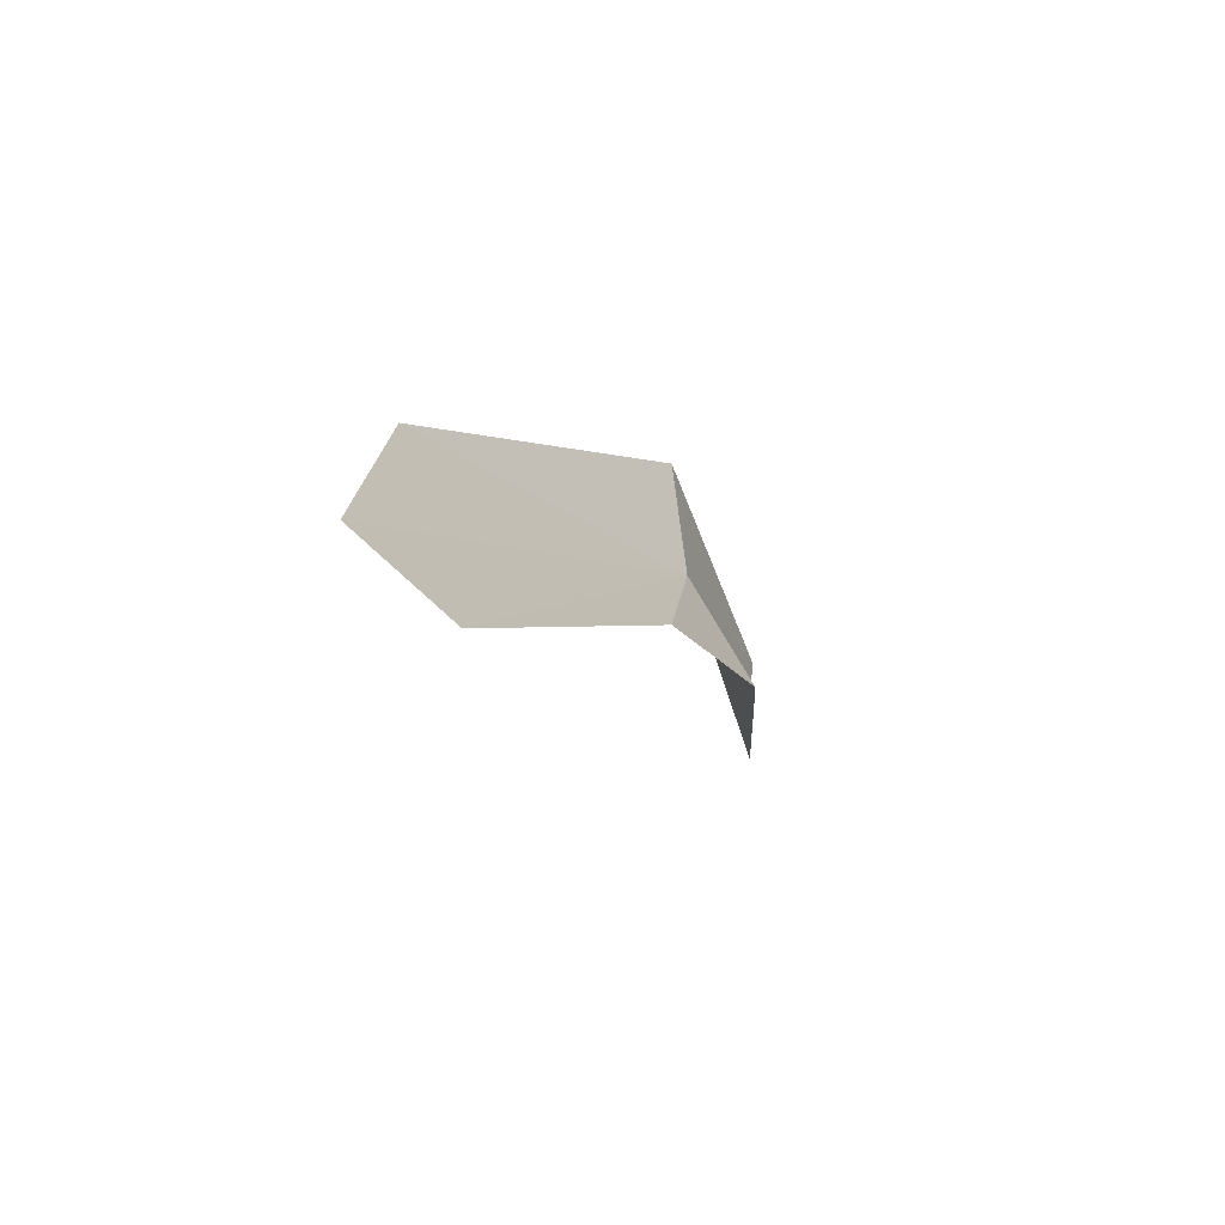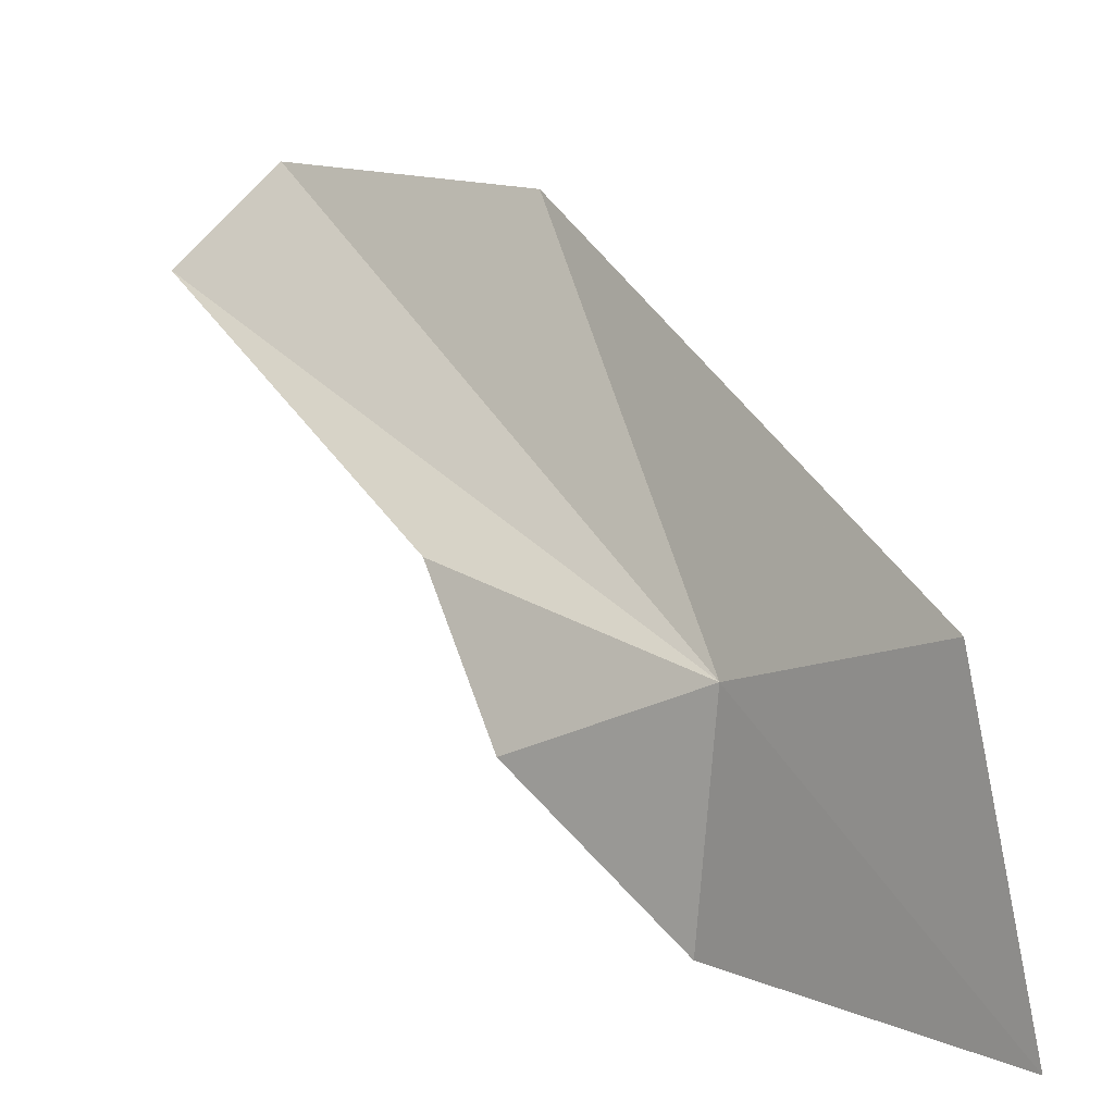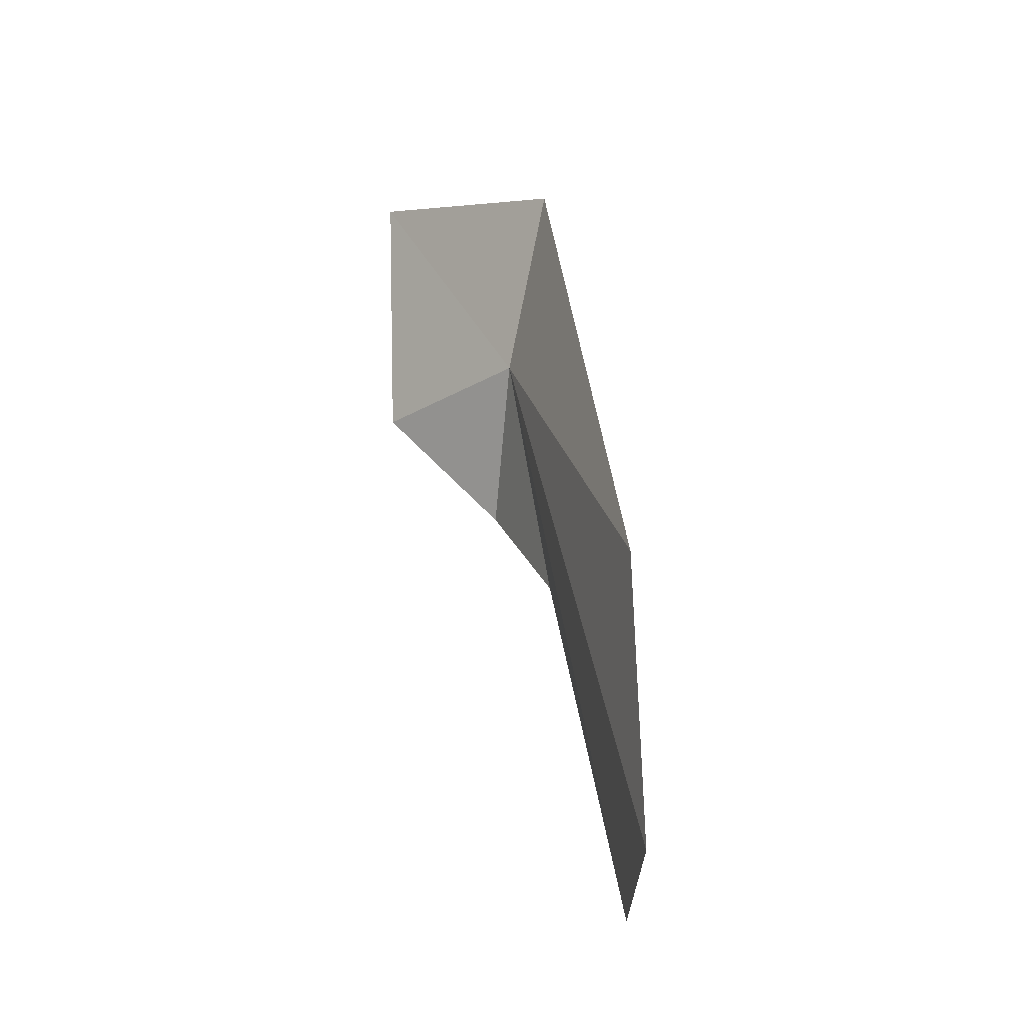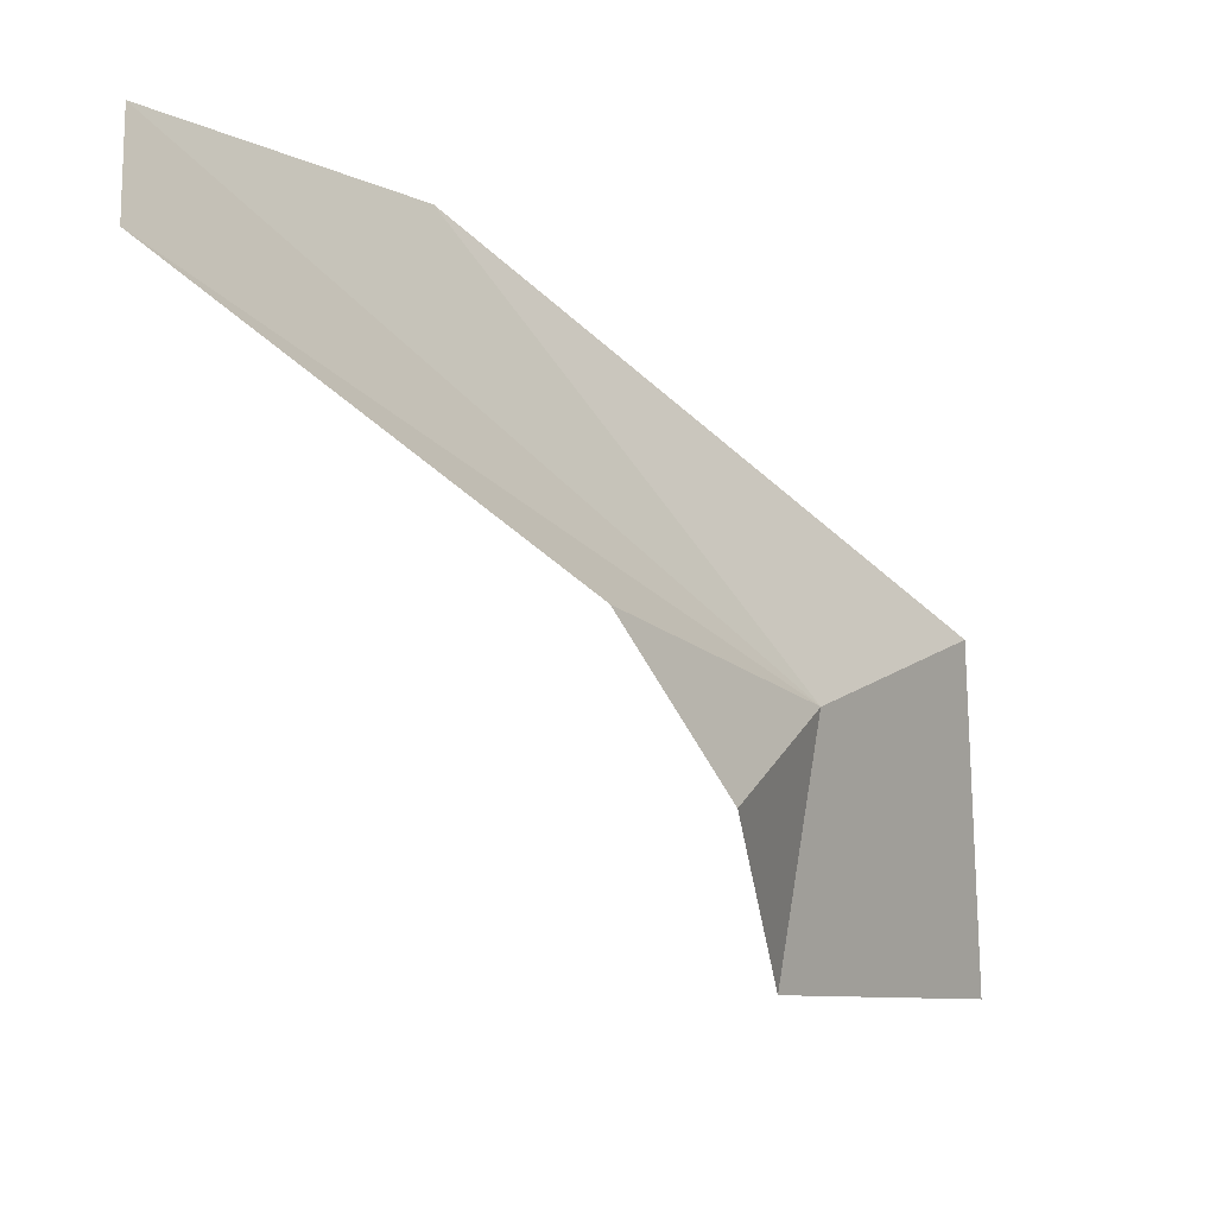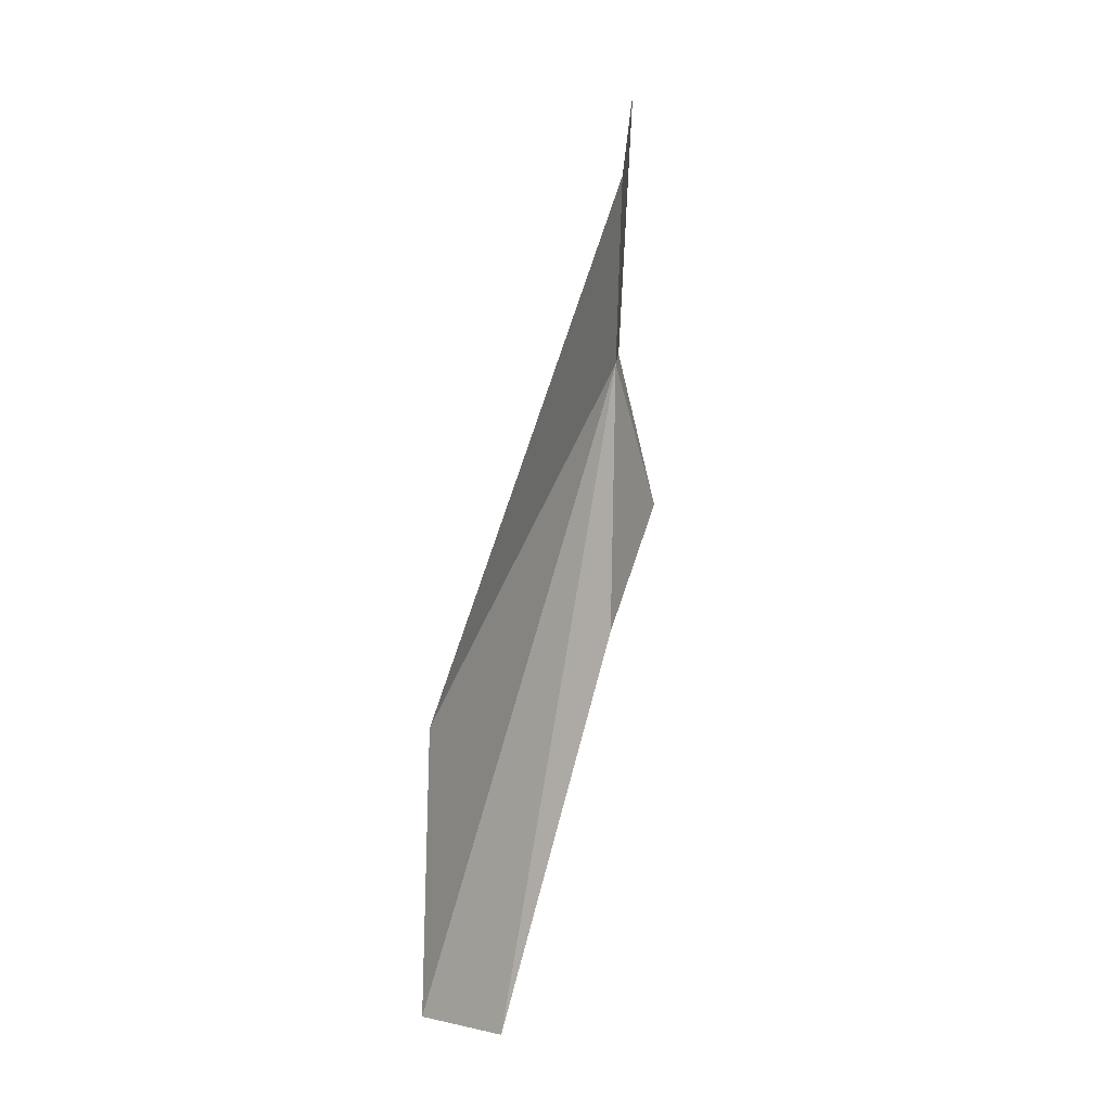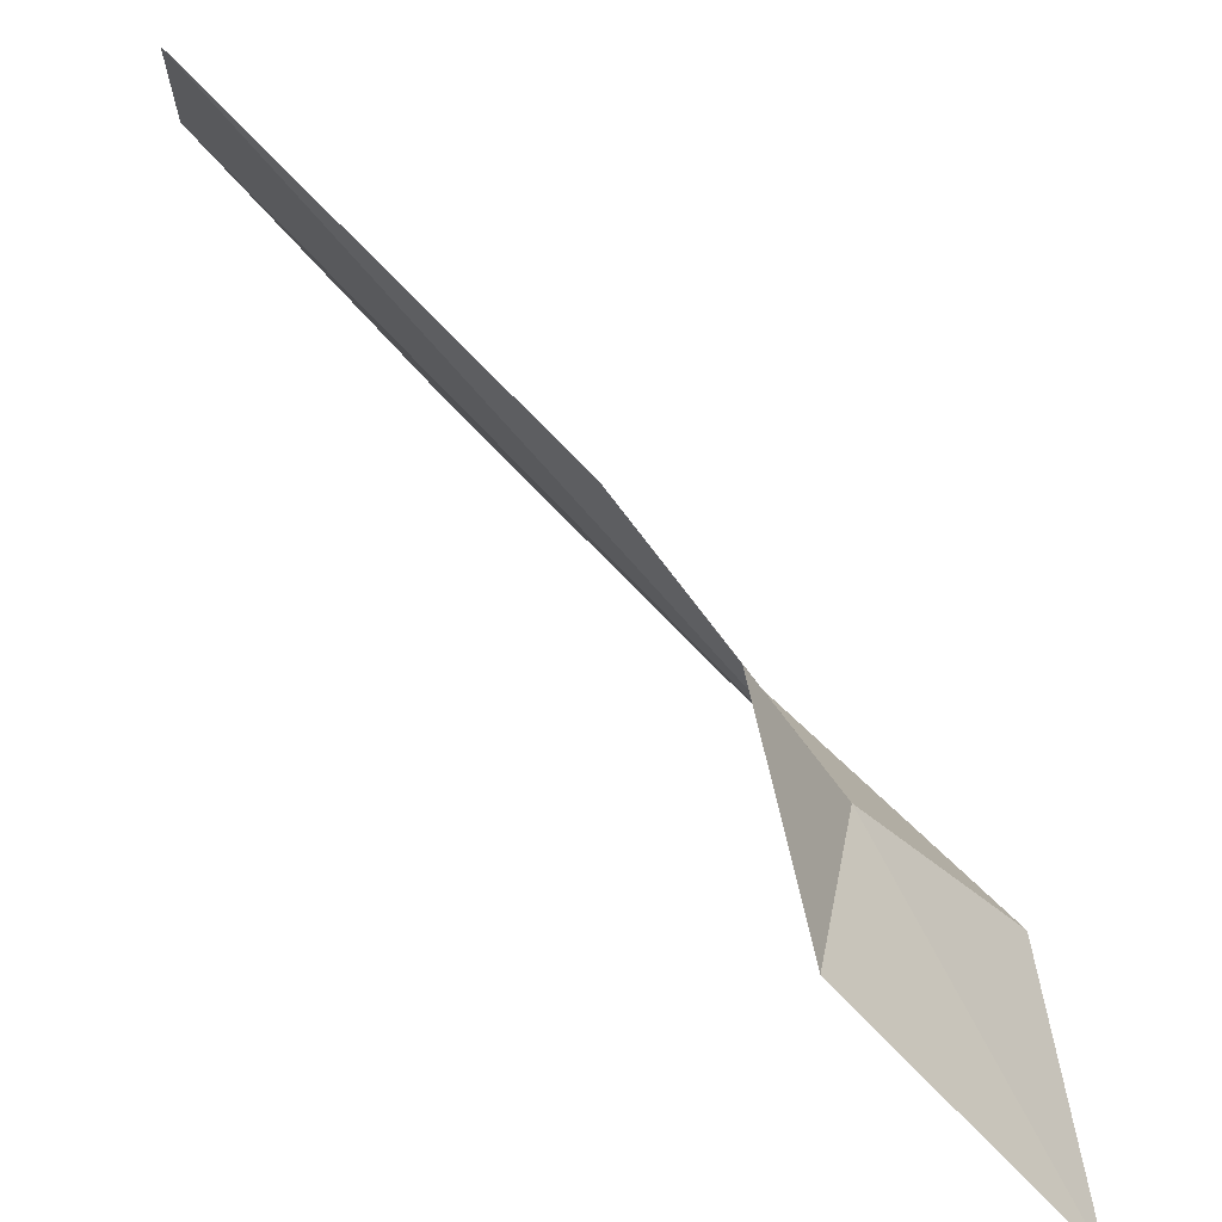
<metadata>
{"format":"obj","ext":"obj","renderer":"f3d","projection":"perspective","resolution":1024,"background":"white","views":[{"elev":-66.9,"azim":-156.4,"up":"+Z"},{"elev":6.9,"azim":-50.5,"up":"+Y"},{"elev":-10.3,"azim":138.8,"up":"+Z"},{"elev":-1.9,"azim":-145.2,"up":"+Y"},{"elev":17.6,"azim":-172.8,"up":"+Z"},{"elev":-58.5,"azim":-140.4,"up":"+Y"}]}
</metadata>
<code>
v 13.09 -19.86 55.64
v 13.7 -27.44 54.43
v 11.72 -22.37 49.35
v 18.19 -7.354 45.46
v 12.73 -17.95 63.02
v 13.31 -28.34 65.04
v 18.49 -6.443 34.79
v 16.19 -9.792 32.23
v 12.96 -17.42 45.63
f 1 2 3
f 1 4 5
f 1 5 6
f 1 6 2
f 1 7 4
f 1 8 7
f 1 9 8
f 1 3 9

</code>
